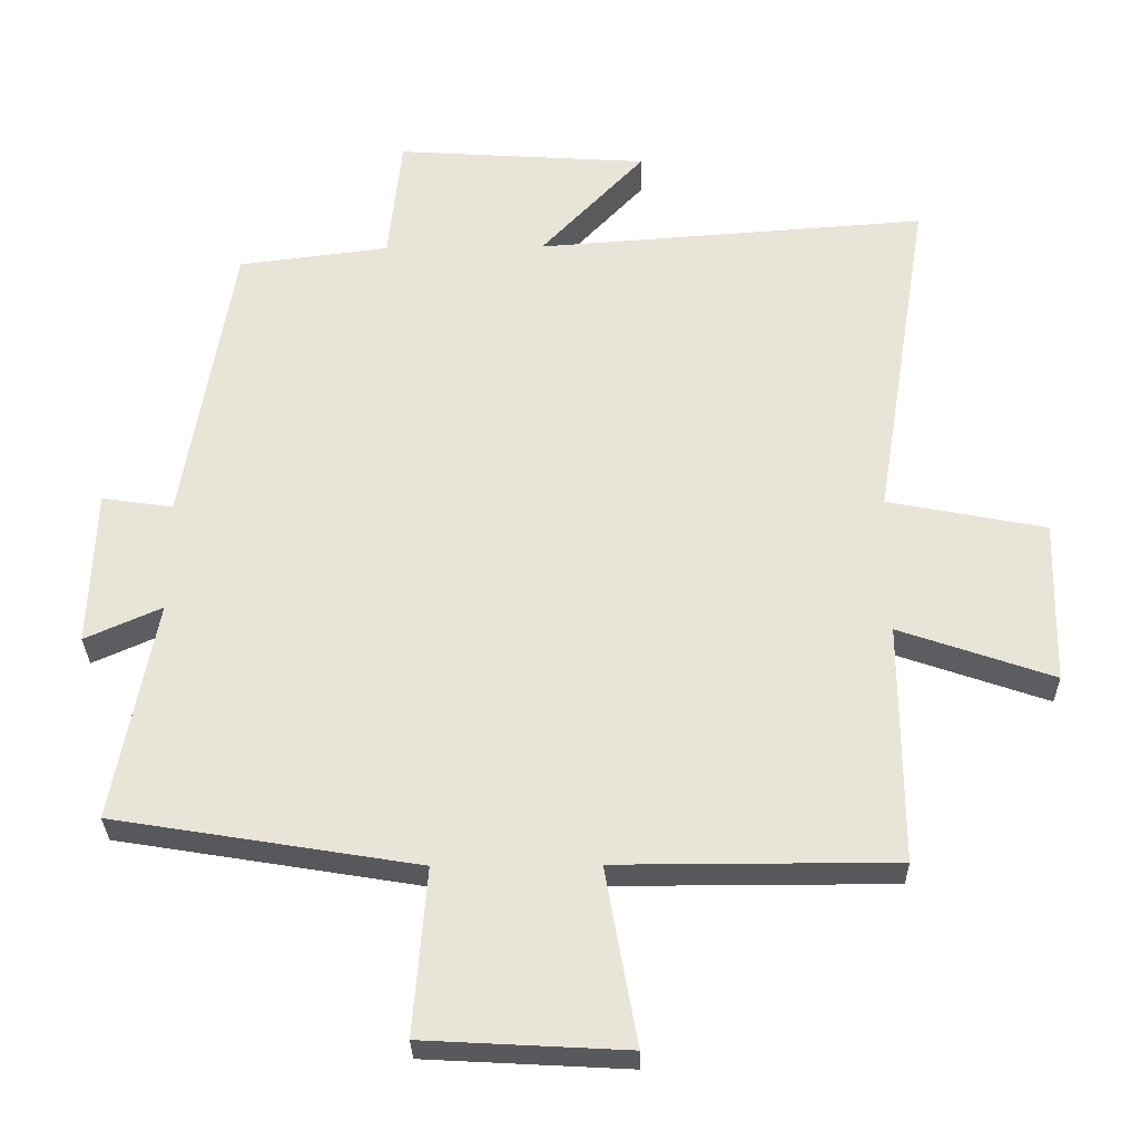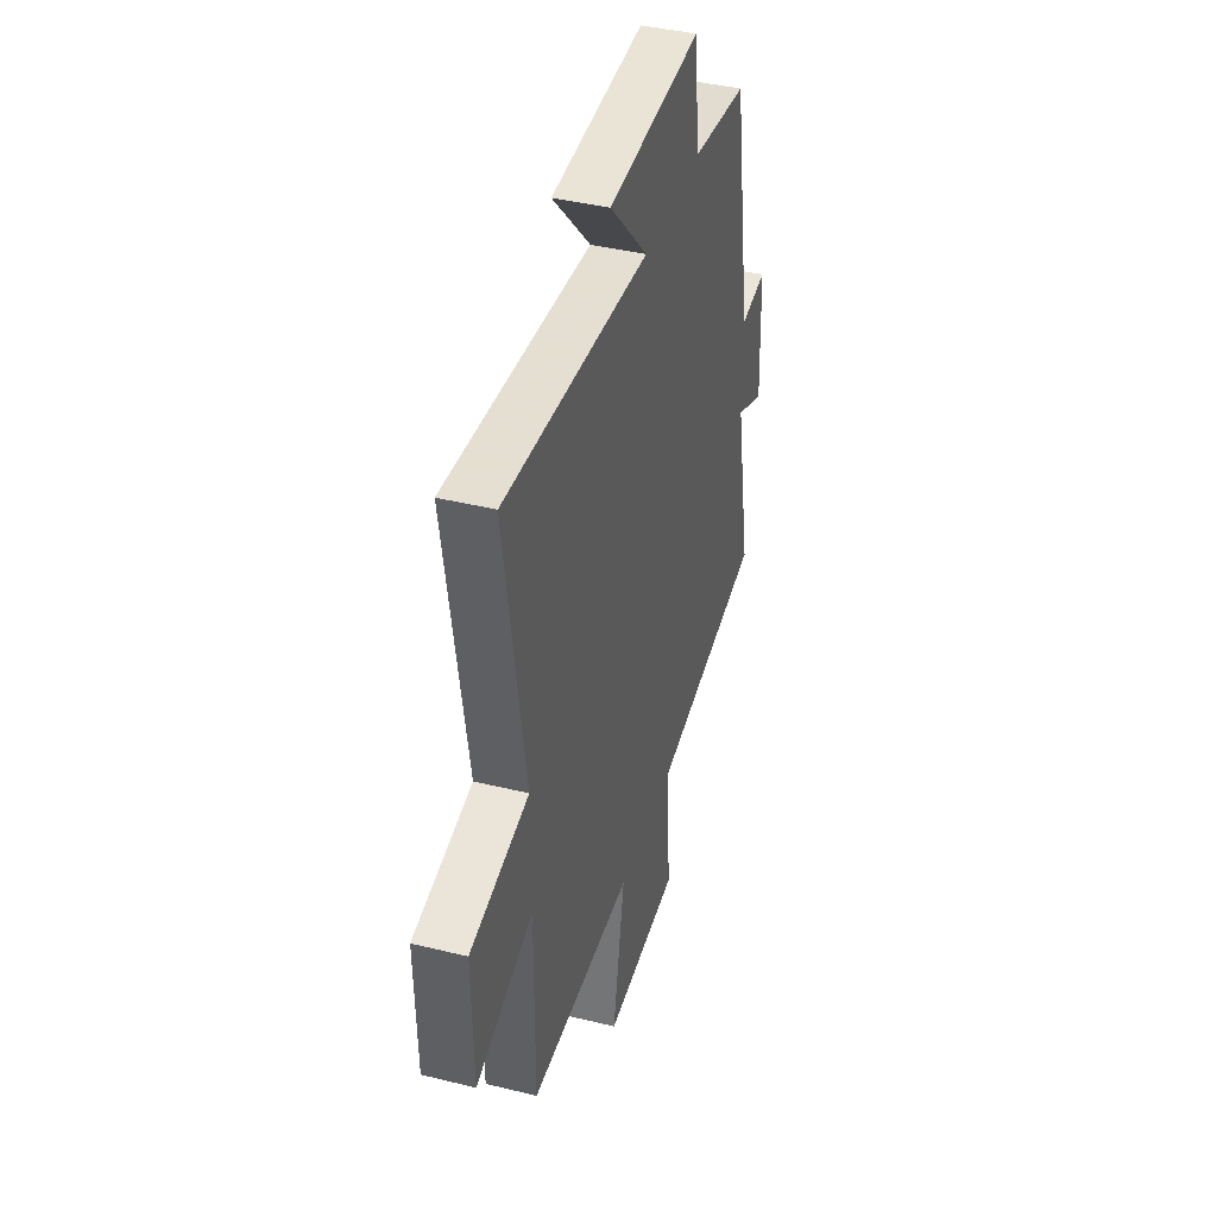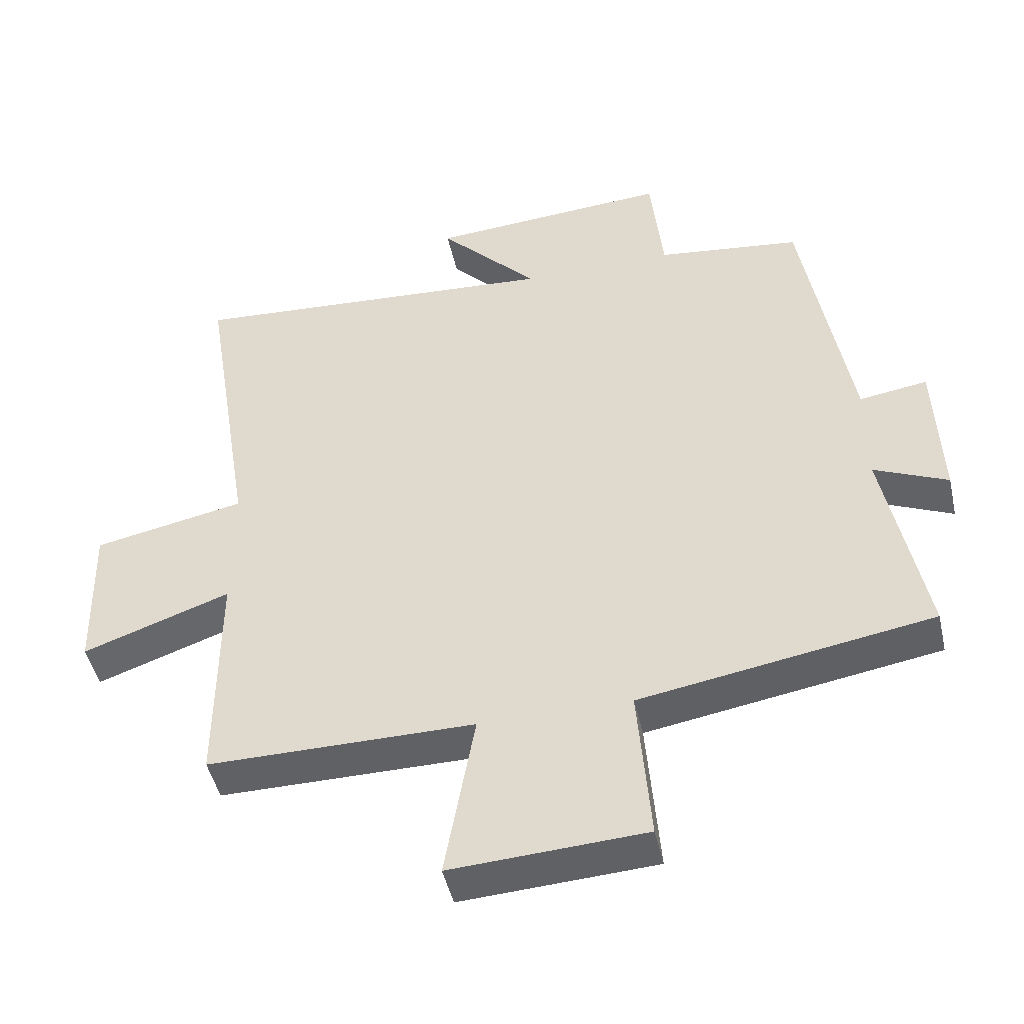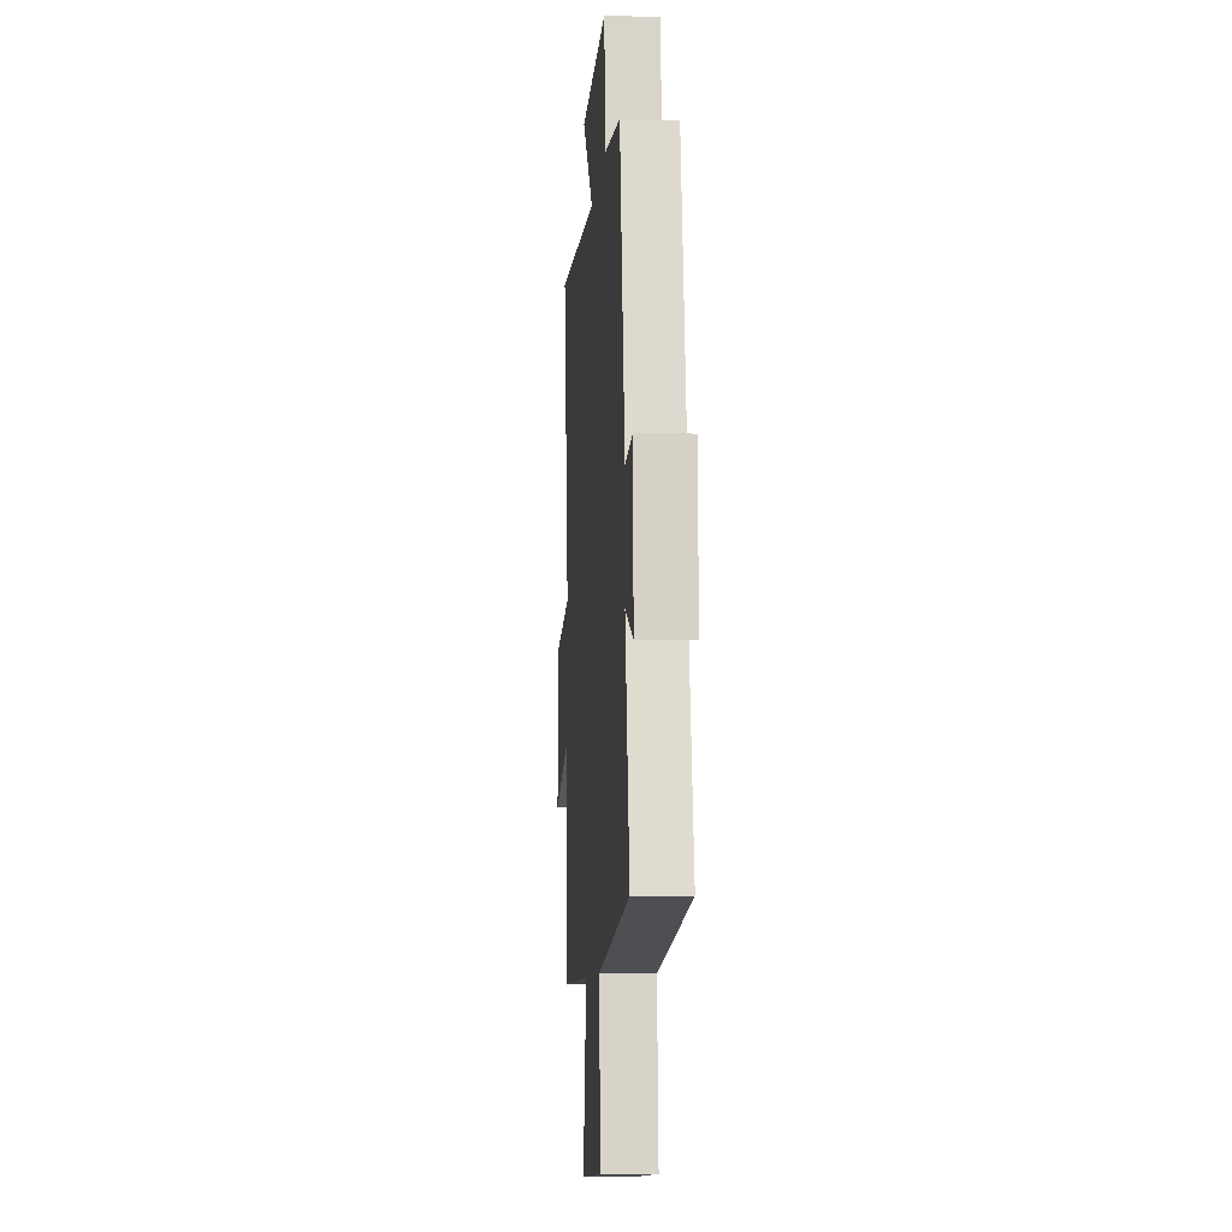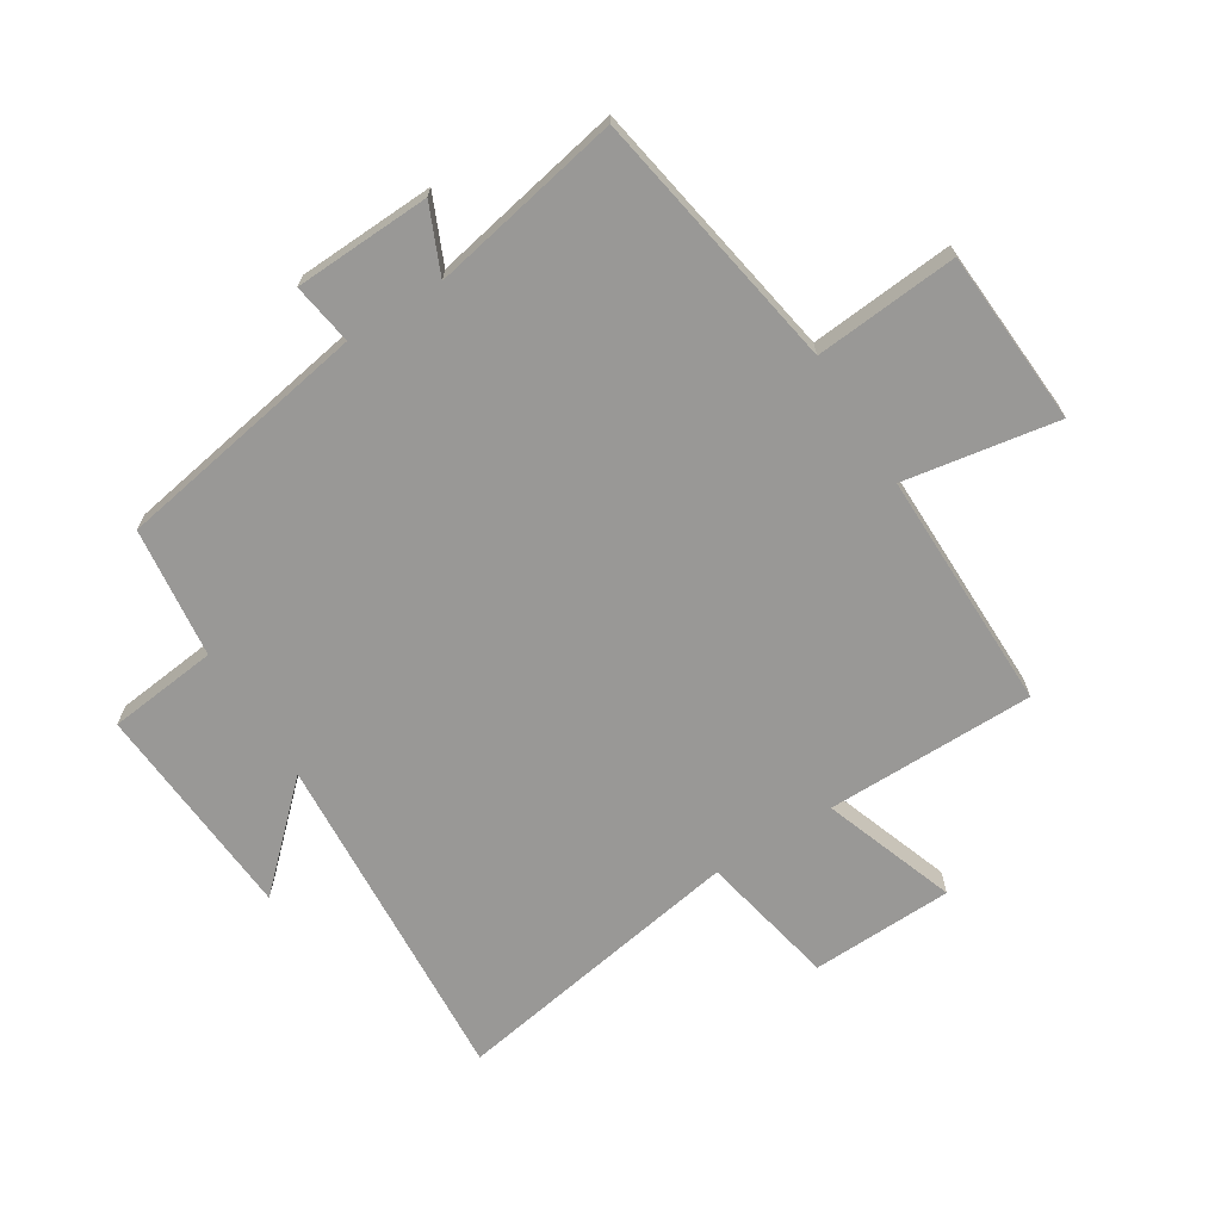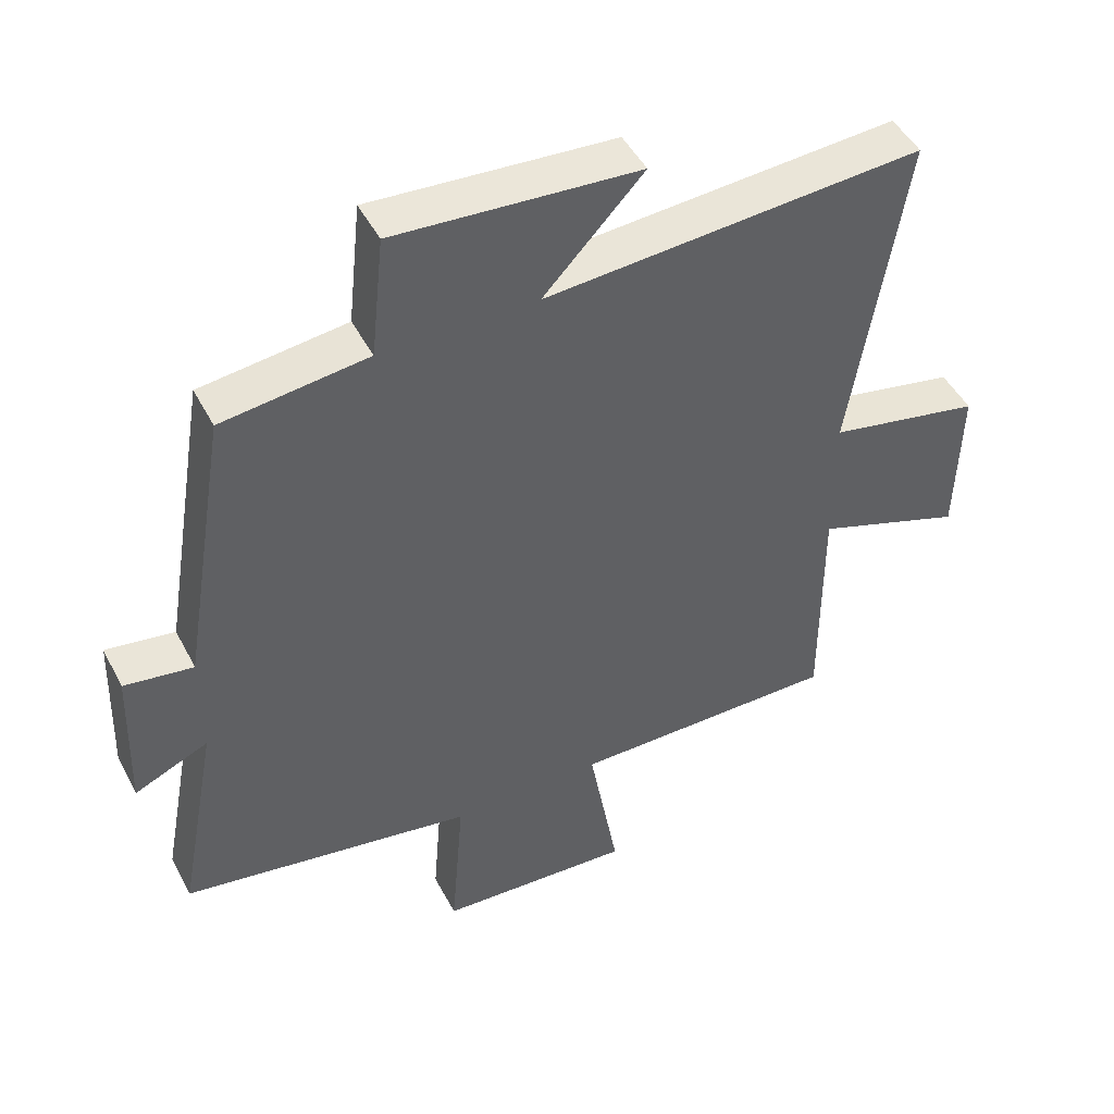
<metadata>
{"format":"obj","ext":"obj","renderer":"f3d","projection":"perspective","resolution":1024,"background":"white","views":[{"elev":-30.0,"azim":-179.0,"up":"+Z"},{"elev":40.8,"azim":-73.3,"up":"+Z"},{"elev":-46.8,"azim":12.6,"up":"+Z"},{"elev":-8.3,"azim":85.4,"up":"+Z"},{"elev":-68.6,"azim":122.4,"up":"+Y"},{"elev":47.3,"azim":153.4,"up":"+Z"}]}
</metadata>
<code>
v 0.43 0.07 0.473
v 0.5 0.07 0.052
v 0.602 0.07 0.067
v 0.61 0.07 -0.159
v 0.5 0.07 -0.11
v 0.56 0.07 -0.428
v 0.124 0.07 -0.5
v 0.143 0.07 -0.738
v -0.147 0.07 -0.754
v -0.102 0.07 -0.5
v -0.501 0.07 -0.5
v -0.5 0.07 -0.154
v -0.721 0.07 -0.231
v -0.727 0.07 0.005
v -0.5 0.07 0.05
v -0.579 0.07 0.54
v -0.018 0.07 0.5
v -0.167 0.07 0.658
v 0.195 0.07 0.682
v 0.214 0.07 0.5
v 0.43 0 0.473
v 0.5 0 0.052
v 0.602 0 0.067
v 0.61 0 -0.159
v 0.5 0 -0.11
v 0.56 0 -0.428
v 0.124 0 -0.5
v 0.143 0 -0.738
v -0.147 0 -0.754
v -0.102 0 -0.5
v -0.501 0 -0.5
v -0.5 0 -0.154
v -0.721 0 -0.231
v -0.727 0 0.005
v -0.5 0 0.05
v -0.579 0 0.54
v -0.018 0 0.5
v -0.167 0 0.658
v 0.195 0 0.682
v 0.214 0 0.5
f 17 18 19 20
f 17 20 1 2
f 15 16 17 2
f 12 13 14 15
f 12 15 2
f 12 2 3
f 11 12 3
f 10 11 3
f 7 8 9 10
f 5 6 7 10
f 5 10 3
f 3 4 5
f 40 39 38 37
f 22 21 40 37
f 22 37 36 35
f 35 34 33 32
f 22 35 32
f 23 22 32
f 23 32 31
f 23 31 30
f 30 29 28 27
f 30 27 26 25
f 23 30 25
f 25 24 23
f 1 21 22 2
f 2 22 23 3
f 3 23 24 4
f 4 24 25 5
f 5 25 26 6
f 6 26 27 7
f 7 27 28 8
f 8 28 29 9
f 9 29 30 10
f 10 30 31 11
f 11 31 32 12
f 12 32 33 13
f 13 33 34 14
f 14 34 35 15
f 15 35 36 16
f 16 36 37 17
f 17 37 38 18
f 18 38 39 19
f 19 39 40 20
f 20 40 21 1

</code>
